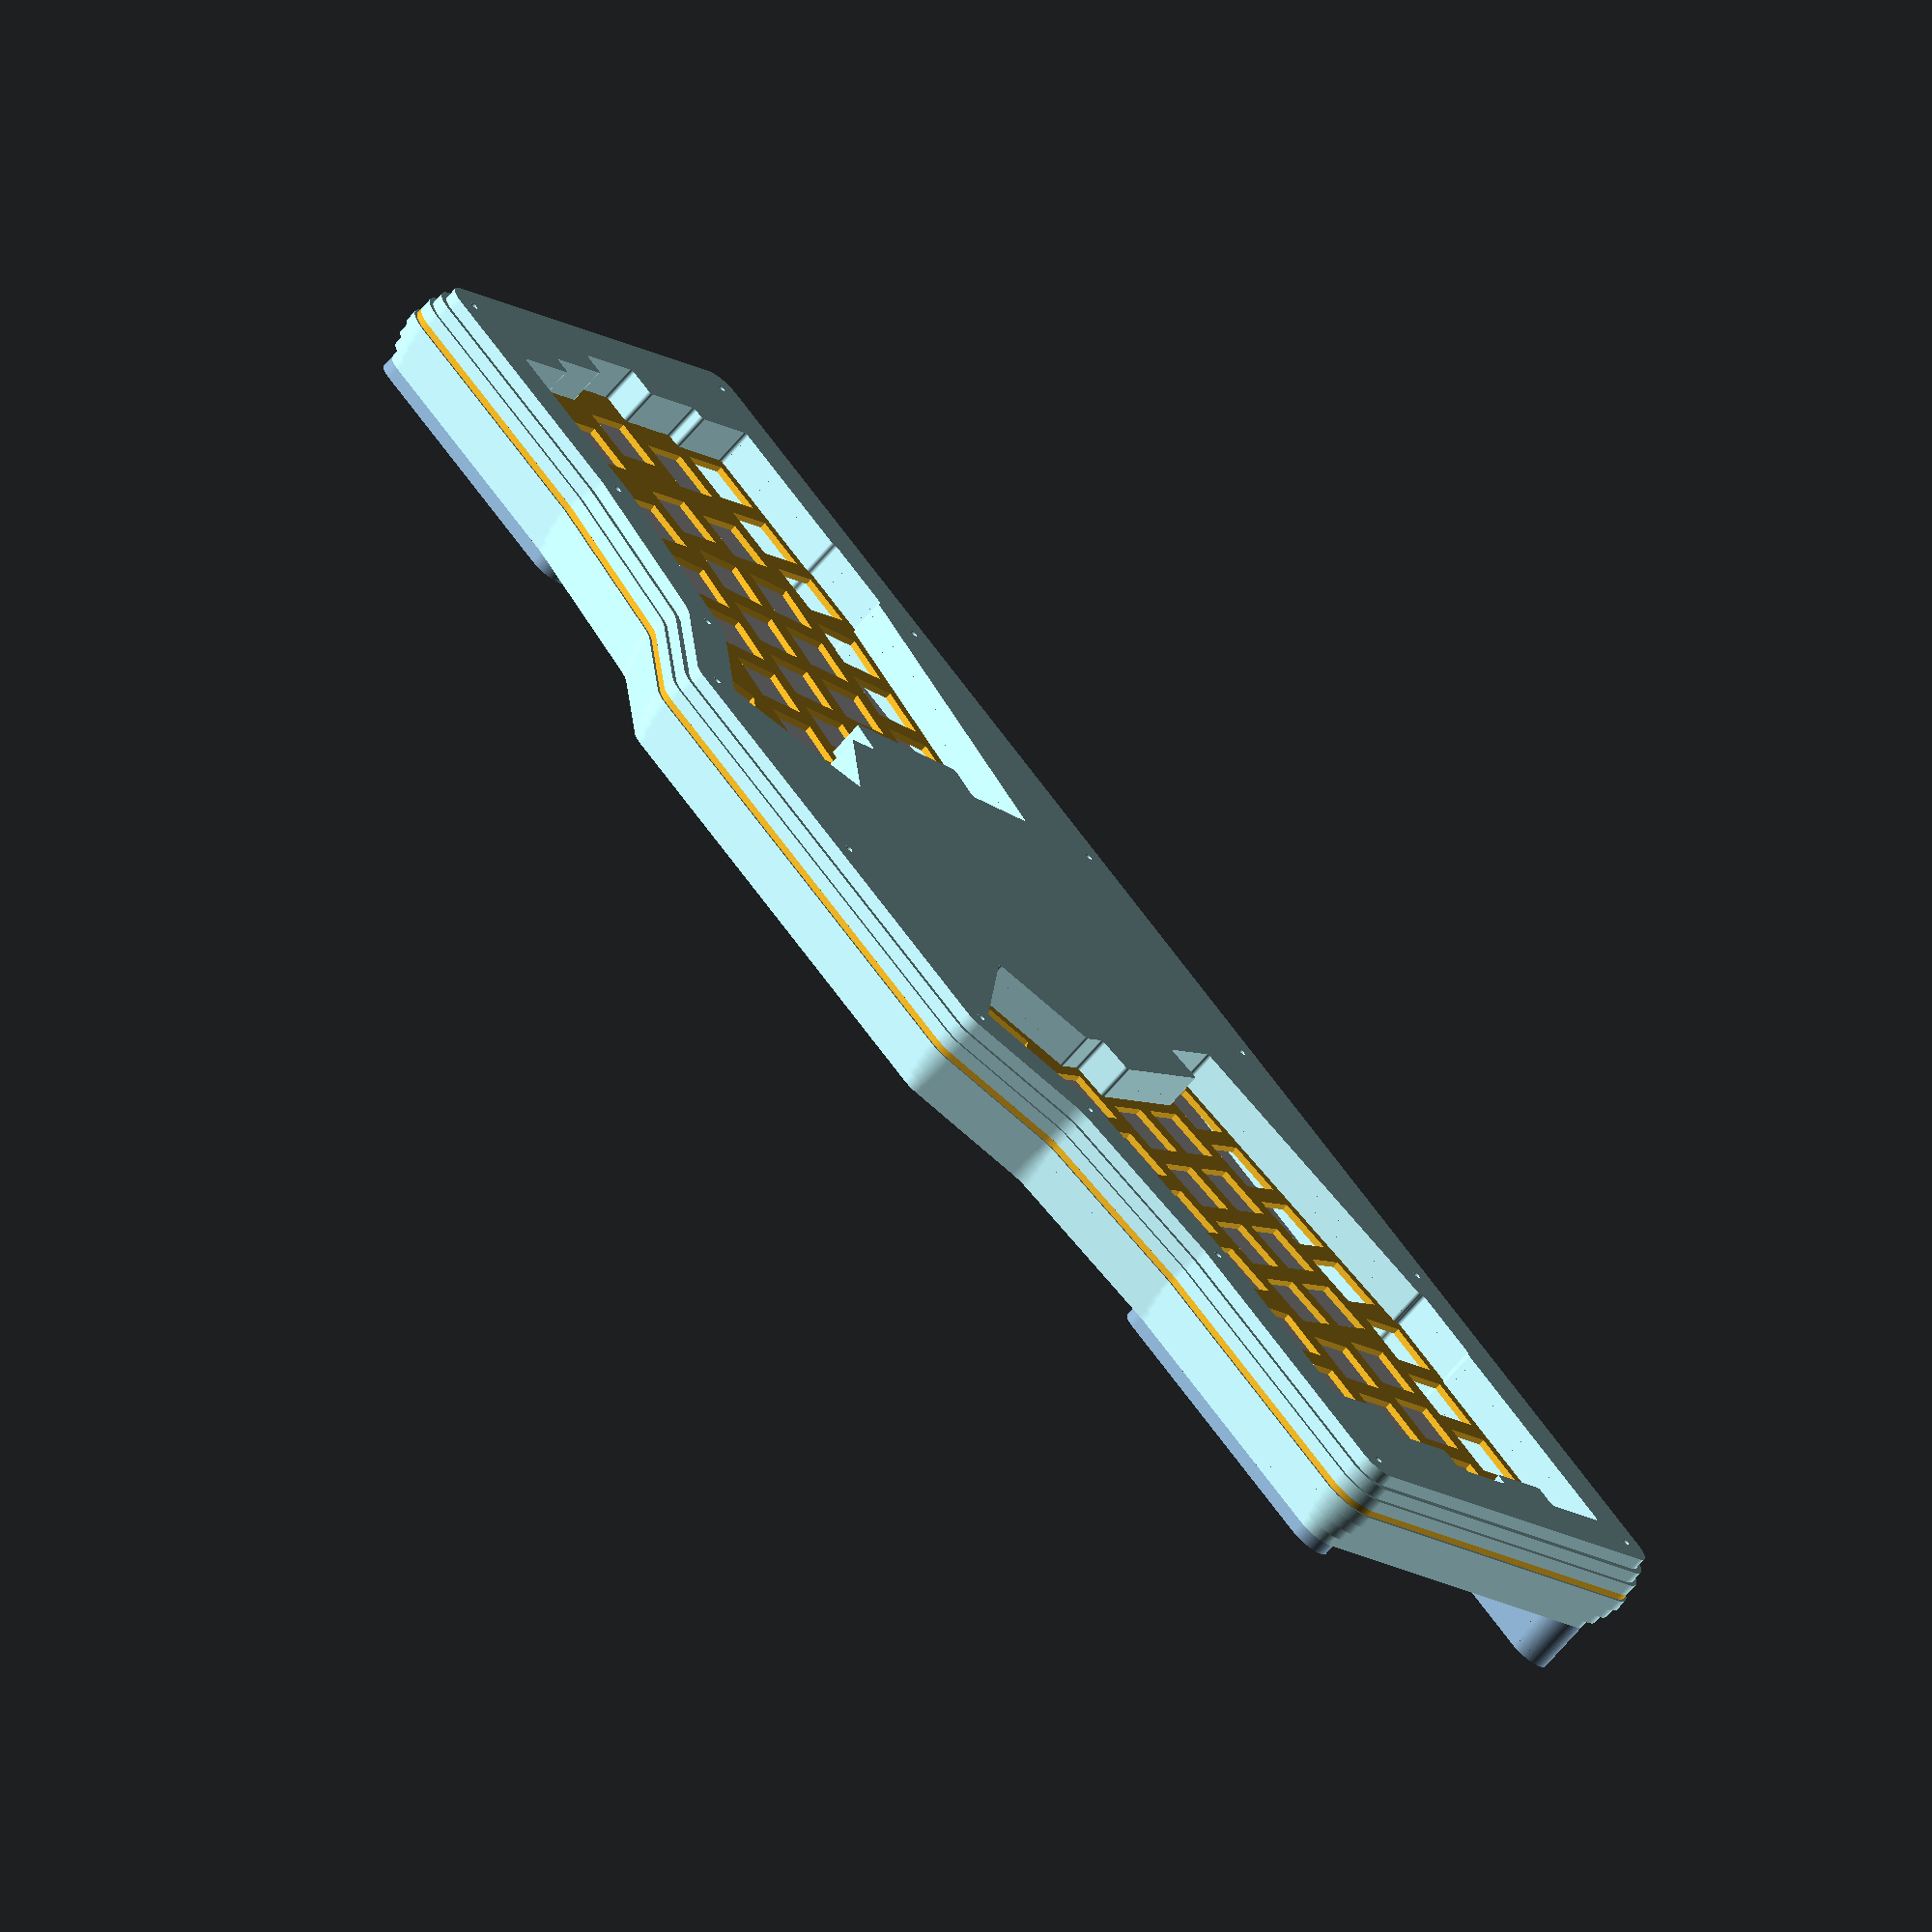
<openscad>
$fn = 128;

function rotate(pos, r, axis = [0, 0]) =
    let (
        x = pos[0] - axis[0],
        y = pos[1] - axis[1]
    )
    [
        x * cos(r) - y * sin(r) + axis[0],
        y * cos(r) + x * sin(r) + axis[1]
    ];

function add(p, v) = [p[0] + v[0], p[1] + v[1]];
function move(p, a, o) = add(p, [cos(a) * o, sin(a) * o]);

// Y軸を中心に反転
function flip(v) = [-v[0], v[1]];
function flip_all(vs) = [ for (v = vs) flip(v) ];

// p1-p2, p3-p4の交点
function int(p1, p2, p3, p4) = 
    // https://qiita.com/uyuutosa/items/8de1f7602cb14c29606f
    let (
        a = (p2[1] - p1[1]) / (p2[0] - p1[0]),
        b = p1[1] - a * p1[0],
        c = (p4[1] - p3[1]) / (p4[0] - p3[0]),
        d = p3[1] - c * p3[0]
    )
    (p2[0] - p1[0]) == 0 ? [p1[0], c * p1[0] + d] :
    (p4[0] - p3[0]) == 0 ? [p3[0], a * p3[0] + b] :
    [(d - b) / (a - c), (a * d - b * c)/(a - c)];

function screw_offset(edge, prev, pAngle, next, nAngle, width) =
    let (
        a1 = move(prev, pAngle, width),
        a2 = move(edge, pAngle, width),
        b1 = move(edge, nAngle, width),
        b2 = move(next, nAngle, width)
    )
    int(a1, a2, b1, b2);

function sum(arr, index = -1) = 
    let (
        index = index < 0 ? len(arr) : index,
        i = index - 1
    )
    index == 0 ? 0 : arr[i] + sum(arr, i);

// -----------------------------------------------------------------------

$unit = 19.05;
$grid = 1 / 64;

function u(u = 0, g = 0) = (u + g(g)) * $unit;
function g(g = 0) = g * $grid;

module round(r) {
    offset(r) offset(-r) children();
}

// -----------------------------------------------------------------------

$switch_hole_size = 14;

module align_switch_row(units) {
    let (widths = [ for (u = units) u * $unit ])
    for (i = [0 : len(units) - 1]) {
        let (
            unit = units[i],
            x = sum(widths, i)
        )
        translate([x + u(unit) / 2, u(1) / 2])
        difference() {
//            square([u(unit), u(1)], true);
            square($switch_hole_size, true);
        }
    }
}

module cluster_switch(rows = []) {
    for (i = [0 : len(rows) - 1]) {
        let (
            offset = rows[i][0],
            row = rows[i][1]
        )
        translate([u(offset), -u(i)])
        align_switch_row(row);
    }
}

// -----------------------------------------------------------------------

module left_switch_holes() {
    mirror([1,0,0])
    translate([0, u(3)])
    cluster_switch([
        [g(30), [1, 1]],
        [g(10), [1, 1.5]],
        [g(21), [1, 1.75]],
        [g( 0), [1, 1.75]],
        [g(16), [1, 1.25]]
    ]);
    
    translate([0, u(3, 3)])
    cluster_switch([
        [-g(30), [1]],
    ]);

    rotate(-10)
    translate([0, u(3)])
    cluster_switch([
      [   0, [1, 1, 1, 1]],
      [-0.5, [1, 1, 1, 1]],
      [-0.5, [1, 1, 1, 1]],
      [   0, [1, 1, 1, 1]],
      [   0, [1.25, 1.25]]
    ]);

    rotate(-10)
    translate([u(3), 0])
    rotate(-30)
    cluster_switch([
      [1, [1]],
      [0, [1, 1]]
    ]);
}

module left_outline() {
    polygon([
        [ u(0.25), -u(1)],
        [ u(0.25),  u(4)],
        [-u(2.75, 21),  u(4)],
        [-u(2.75, 21), -u(1)]
    ]);

    translate([-u(0, 30), u(3, 3)])
    square($unit);
    
    rotate(-10)
    polygon([
        [-u(0.5), -u(1)],
        [ u(4.0), -u(1)],
        [ u(4.0),  u(4)],
        [-u(0.5),  u(4)]
    ]);

    rotate(-10)
    translate([u(3), 0])
    rotate(-30)
    polygon([
        [u(0), -u(1)],
        [u(0),  u(1)],
        [u(2),  u(1)],
        [u(2), -u(1)]
    ]);
}

// -----------------------------------------------------------------------

module right_switch_holes() {
    mirror([1,0,0]) {
        mirror([1,0,0])
        translate([0, u(3)])
        cluster_switch([
            [g(30), [1, 1, 1]],
            [g(10), [1, 1, 1]],
            [g(21), [1, 1, 1]],
            [g( 0), [1, 1, 1]],
            [g(16), [1, 1.25]]
        ]);
        
        translate([0, u(3, 3)])
        cluster_switch([
            [-g(30), [1]],
        ]);

        rotate(-10)
        translate([0, u(3)])
        cluster_switch([
          [   0, [1, 1, 1, 1]],
          [-0.5, [1, 1, 1, 1]],
          [-0.5, [1, 1, 1, 1]],
          [   0, [1, 1, 1, 1]],
          [   0, [1.25, 1.25]]
        ]);

        rotate(-10)
        translate([u(3), 0])
        rotate(-30)
        cluster_switch([
          [1, [1]],
          [0, [1, 1]]
        ]);
    }
}

module right_outline() {
    mirror([1, 0, 0]) {
        polygon([
            [ u(0.25),  -u(1)],
            [ u(0.25),   u(4)],
            [-u(3, 30),  u(4)],
            [-u(3, 30), -u(1)]
        ]);

        translate([-u(0, 30), u(3, 3)])
        square($unit);
        
        rotate(-10)
        polygon([
            [-u(0.5), -u(1)],
            [ u(4.0), -u(1)],
            [ u(4.0),  u(4)],
            [-u(0.5),  u(4)]
        ]);

        rotate(-10)
        translate([u(3), 0])
        rotate(-30)
        polygon([
            [u(0), -u(1)],
            [u(0),  u(1)],
            [u(2),  u(1)],
            [u(2), -u(1)]
        ]);
    }
}

// -----------------------------------------------------------------------

$distance = 6.75;

module bridge() {
    let(
        top = [0, u(4)],
        //top = rotate([u(4), u(4)], -10),
        bottom = rotate(rotate([u(5), -u(1)], -30, [u(3), 0]), -10),
        tx = top[0] - u($distance),
        ty = top[1],
        bx = bottom[0] - u($distance),
        by = bottom[1]
    )
    polygon([
        [tx, ty],
        [bx, by],
        [-bx, by],
        [-tx, ty]
    ]);
}

module pcb_outline() {
    round(u(g = 4)) round(-u(g = 4))
    union() {
        translate([-u($distance), 0]) left_outline();
        bridge();
        translate([ u($distance), 0]) right_outline();
    }
}

module pcb_with_anchor() {
    difference() {
        pcb_outline()
        square(u(g=4));
        translate([-u($distance), 0]) square(u(g=4));
        translate([u($distance), 0]) square(u(g=4));
    }
}

module switches() {
    translate([-u($distance), 0]) left_switch_holes();
    translate([ u($distance), 0]) right_switch_holes();
}

// -----------------------------------------------------------------------

origin = [-u($distance), 0];

c0 = add(rotate(rotate([u(5), -u(1)], -30, [u(3), 0]), -10), origin);
c1a = add(rotate(rotate([u(4), -u(1)], -30, [u(3), 0]), -10), origin);
c1b = add(rotate([u(2.5), -u(1)], -10), origin);
c2a = add(rotate([0, -u(1)], -10), origin);
c2b = add([-u(1, 16), -u(1)], origin);
c1 = int(c0, c1a, c1b, c2a);
c3 = add([-u(2.25, 16), -u(1)], origin);
c2 = int(c1b, c2a, c2b, c3);
c4 = add([-u(2.25, 16), -u(0)], origin);

l5 = add([-u(2.75, 0), u(0)], origin);
l6 = add([-u(2.75, 0), u(1)], origin);
l7 = add([-u(2.75, 21), u(1)], origin);
l8 = add([-u(2.75, 21), u(2)], origin);
l9 = add([-u(2.5, 10), u(2)], origin);
l10 = add([-u(2.5, 10), u(3)], origin);
l11 = add([-u(2, 30), u(3)], origin);
l12 = add([-u(2, 30), u(4)], origin);

r5 = add([-u(3), u(0)], origin);
r6 = add([-u(3), u(1)], origin);
r7 = add([-u(3, 21), u(1)], origin);
r8 = add([-u(3, 21), u(2)], origin);
r9 = add([-u(3, 10), u(2)], origin);
r10 = add([-u(3, 10), u(3)], origin);
r11 = add([-u(3, 30), u(3)], origin);
r12 = add([-u(3, 30), u(4)], origin);

c13 = add([-u(0, 30), u(4)], origin);
c14 = add([-u(0, 30), u(4, 3)], origin);
c15 = add([u(1, -30), u(4, 3)], origin);
c16a = add([u(1, -30), u(3, 3)], origin);
c17 = add(rotate([0, u(4)], -10), origin);
c18 = add(rotate([u(4), u(4)], -10), origin);
c16 = int(c15, c16a, c17, c18);
c19 = add(rotate([u(4), u(3)], -10), origin);
c20 = add(rotate([u(3.5), u(3)], -10), origin);
c21 = add(rotate([u(3.5), u(1)], -10), origin);
c22 = add(rotate([u(4), u(1)], -10), origin);
c23a = add(rotate([u(4), u(0)], -10), origin);
c23b = add(rotate(rotate([u(4), u(1)], -30, [u(3), 0]), -10), origin);
c24 = add(rotate(rotate([u(5), u(1)], -30, [u(3), 0]), -10), origin);
c23 = int(c22, c23a, c23b, c24);

module switch_zone_edges() {
    let (
        lefts = [
            c0, c1, c2, c3, c4,
            l5, l6, l7, l8, l9, l10, l11, l12,
            c13, c14, c15, c16,
            c17, c18, c19, c20, c21, c22,
            c23, c24,
        ],
        rights = flip_all([
            c0, c1, c2, c3, c4,
            r5, r6, r7, r8, r9, r10, r11, r12,
            c13, c14, c15, c16,
            c17, c18, c19, c20, c21, c22,
            c23, c24,
        ])
    )
    round(1) round(-1) 
    offset(delta = 0.5)
    union() {
        polygon(lefts);
        polygon(rights);
    }
}

// -----------------------------------------------------------------------

sl1 = add([-u(2.75, 21), -u(1)], origin);
sl2 = add([-u(2.75, 21),  u(4, 3)], origin);
sr2 = add([-u(3, 30), u(4,3)], origin);
sr1 = add([-u(3, 30), -u(1)], origin);

sc3 =  add([u(1),  u(4, 3)], origin);
sc4 =  add([u(5),  u(4, 3)], origin);
sc0 = [0, c0[1]];

function generateScrewPositions(offset) =
    let (
        s0 = screw_offset(c0, sc0, -90, c1, -130, offset),
        s1 = screw_offset(c1, c0, -130, c2, -100, offset),
        s2 = screw_offset(c2, c1, -100, c3, -90, offset),
        s3 = add(sl1, [-offset, -offset]),
        s4 = add(sl2, [-offset, offset]),
        s5 = add(sc3, [0, offset]),
        s6 = add(sc4, [0, offset]),
        s7 = flip(s6),
        s8 = flip(s5),
        s9 = add(flip(sr2), [offset, offset]),
        s10 = add(flip(sr1), [offset, -offset]),
        s11 = flip(s2),
        s12 = flip(s1),
        s13 = flip(s0),
        s14 = move(sc0, -90, offset)
    )
    echo(s3)
    [s0, s1, s2, s3, s4, s5, s6, s7, s8, s9, s10, s11, s12, s13, s14];

module plate_outline() {
    let (
        left = [
            c0,
            int(c0, c1a, c1b, c2a),
            int(c1b, c2a, c2b, c3),
            sl1, sl2,
        ],
        right = [
            sr2, sr1,
            int(c1b, c2a, c2b, c3),
            int(c0, c1a, c1b, c2a),
            c0
        ],
        ps = concat(left, flip_all(right))
    )
    polygon(ps);
}

// -----------------------------------------------------------------------

module cross_position() {
    translate([-25, -100]) {
        color("cyan") difference() {
            union() {
                translate([ 0, 9]) square([50 + 0, 3.0-0.1]);
                translate([-1, 6]) square([50 + 2, 3.0-0.1]);
                translate([-2, 3]) square([50 + 4, 3.0-0.1]);
//                translate([-3, 0]) square([50 + 6, 3.0-0.1]);
//                translate([-2,-3]) square([50 + 4, 3.0-0.1]);
//                translate([-1,-6]) square([50 + 2, 3.0-0.1]);
//                translate([ 0,-9]) square([50 + 0, 3.0-0.1]);
                translate([-3,-1.5]) square([50 + 6, 3.0-0.1]);
                translate([-2,-4.5]) square([50 + 4, 3.0-0.1]);
                translate([-1,-7.5]) square([50 + 2, 3.0-0.1]);
                translate([ 0,-10.5]) square([50 + 0, 3.0-0.1]);
            }
//            translate([ 1, 0])   square([48, 3.0]);
//            translate([ 5,-6])   square([40, 9.0]);
            translate([ 5,-7.5])   square([40, 9.0]);
        }

//        color("gold") translate([ 1, 1.5]) square([48, 1.5-0.1]);
        color("gold") translate([ -2, 1.5]) square([50+4, 1.5-0.1]);

//        translate([ 1, 0]) square([4, 1.6]);
//        translate([45, 0]) square([4, 1.6]);

        color("lime") translate([ 5, 3 - 5 - 1.6])     square([40, 1.6]);
        color("gray") translate([ 5, 3 - 5 - 1.6 - 5.5])     circle(0.3);
        color("gray") translate([10, 3 - 5 - 1.6 - 2]) square([10, 2]);
        color("gray") translate([30, 3 - 5 - 1.6 - 2]) square([10, 2]);
    }
}

// -----------------------------------------------------------------------

$layer_thickness = [3, 3, 3, 3, 1.5, 3, 3, 3];
$z_span = 0;
module layer(index) {
    color(index == 4 ? "Goldenrod" : "powderblue")
    translate([0, 0, sum($layer_thickness, index) + $z_span * index])
    linear_extrude($layer_thickness[index])
    children();
}

$base_offset = 12;
module offset_step(level) {
    let(
        br = $base_offset / 2,
        bo = $base_offset,
        step_offsets = [1.5, 1.1, 0.7],
//        step_offsets = [0, 0, 0],
        bezel_width = bo + sum(step_offsets, level),
        round_convex = br + sum(step_offsets, level),
        round_concave = br + sum(step_offsets, len(step_offsets) - level)
    )
    round(round_convex) round(-round_concave)
    offset(delta = bezel_width)
    children();
}

screws = generateScrewPositions($base_offset / 2);
module screw_hole(r) {
    difference() {
        children();
        for (p = screws) {
            translate(p) circle(r);
        }
    }
}

module above_plate() {
    difference() {
        children();
        switch_zone_edges();
    }
}

module top_plate() {
    difference() {
        children();
        switches();
    }
}

module under_plate() {
    difference() {
        children();
        pcb_outline();
    }
}

module pcb() {
    translate([0, 0, 3 * 4 - 5 - 1.6])
    linear_extrude(1.6)
    pcb_outline();    
}

module leg_back(hole) {
    let(width = $base_offset / 2)
    union() {
        difference() {
            hull() {
                translate(screws[4]) circle(width);
                translate(screws[6]) circle(width);
            }
            translate(screws[4]) circle(hole);
            translate(screws[5]) circle(hole);
            translate(screws[6]) circle(hole);
        }
        difference() {
            hull() {
                translate(screws[7]) circle(width);
                translate(screws[9]) circle(width);
            }
            translate(screws[7]) circle(hole);
            translate(screws[8]) circle(hole);
            translate(screws[9]) circle(hole);
        }
    }
}

module leg_front(hole) {
    let(width = $base_offset / 2)
    union() {
        difference() {
            hull() {
                translate(screws[2]) circle(width);
                translate(screws[3]) circle(width);
            }
            translate(screws[2]) circle(hole);
            translate(screws[3]) circle(hole);
        }
        difference() {
            hull() {
                translate(screws[10]) circle(width);
                translate(screws[11]) circle(width);
            }
            translate(screws[10]) circle(hole);
            translate(screws[11]) circle(hole);
        }
    }
}

module all() {
    layer(7) screw_hole(1.0) above_plate() offset_step(0) plate_outline();
    layer(6) screw_hole(1.5) above_plate() offset_step(1) plate_outline();
    layer(5) screw_hole(1.5) above_plate() offset_step(2) plate_outline();
    layer(4) screw_hole(1.5) top_plate()   offset_step(2) plate_outline();
    layer(3) screw_hole(1.5) under_plate() offset_step(3) plate_outline();
    layer(2) screw_hole(1.5) under_plate() offset_step(2) plate_outline();
    layer(1) screw_hole(1.5) under_plate() offset_step(1) plate_outline();
    layer(0) screw_hole(1.0)               offset_step(0) plate_outline();

    color("lightgray") pcb();

    translate([0, 0, -3]) linear_extrude(3) leg_back(1.5);
    translate([0, 0, -6]) linear_extrude(3) leg_back(1.5);
    translate([0, 0, -9]) linear_extrude(3) leg_back(1.5);
    translate([0, 0, -11]) linear_extrude(2) leg_back(1.5);
    translate([0, 0, -13]) linear_extrude(2) leg_back(1);

    translate([0, 0, -3]) linear_extrude(3) leg_front(1);
}

all();
//cross_position();

y0 = screws[0][1];
y1 = screws[3][1] - y0;
y2 = screws[4][1] - y0;
echo(0, y1, y2);
echo(0, 3, y2 / y1 * 3);

</openscad>
<views>
elev=69.1 azim=44.9 roll=319.2 proj=o view=solid
</views>
